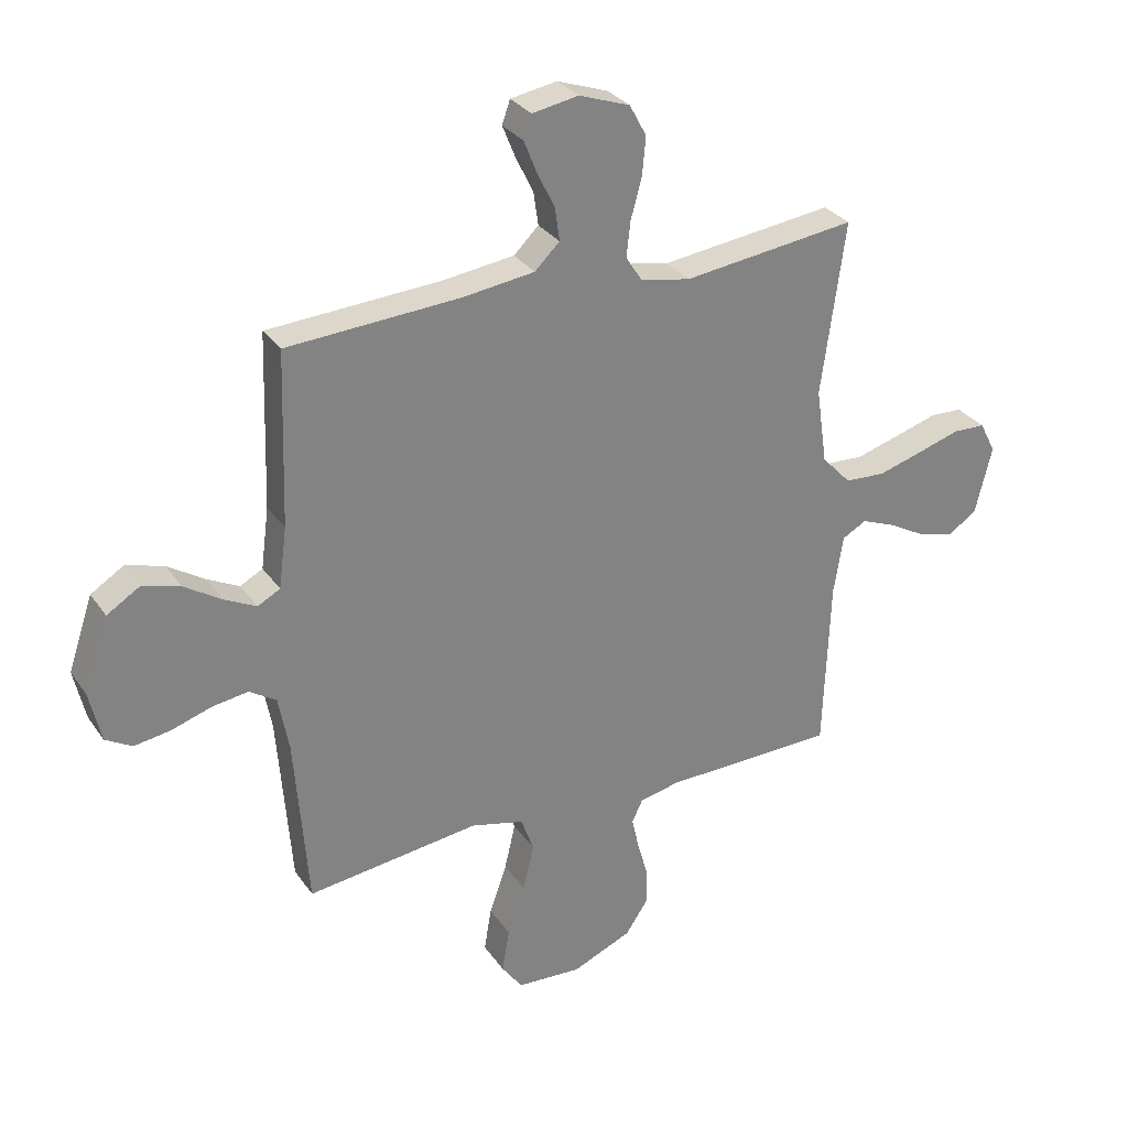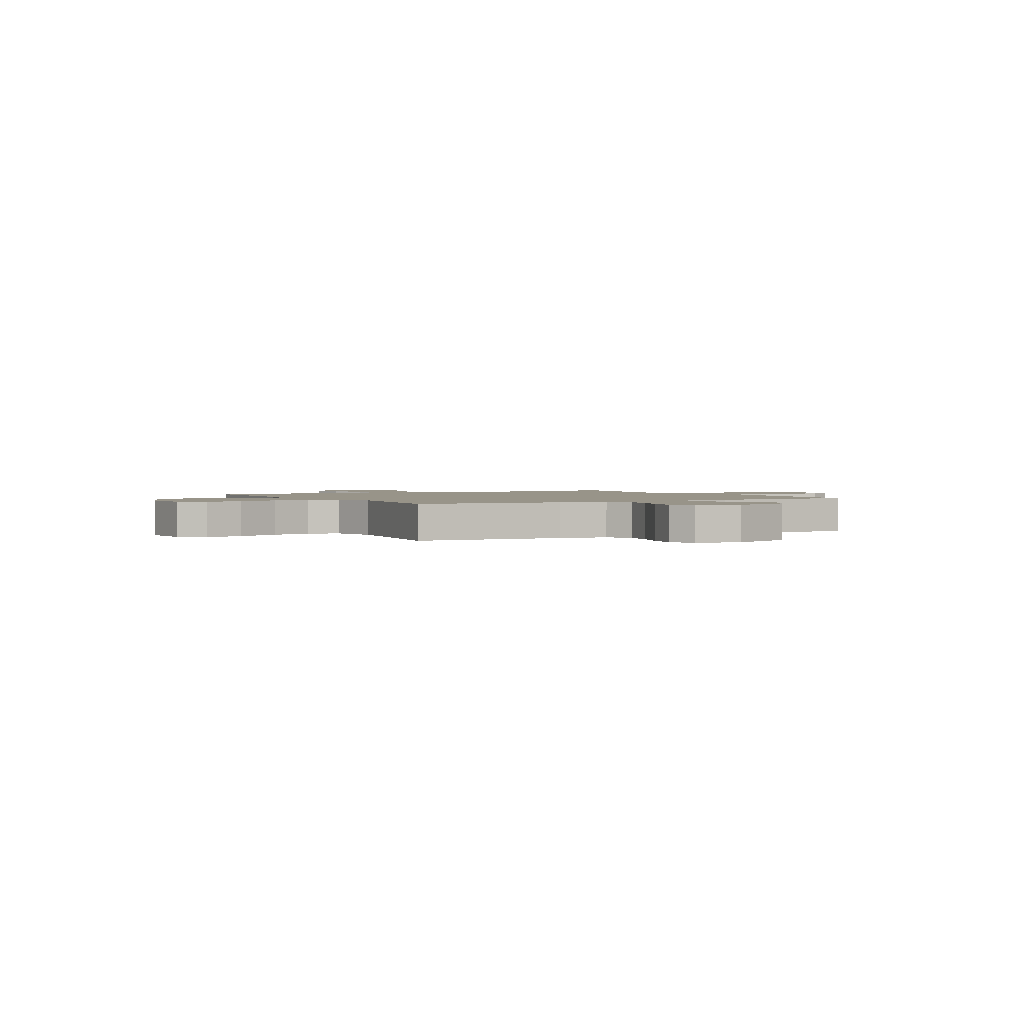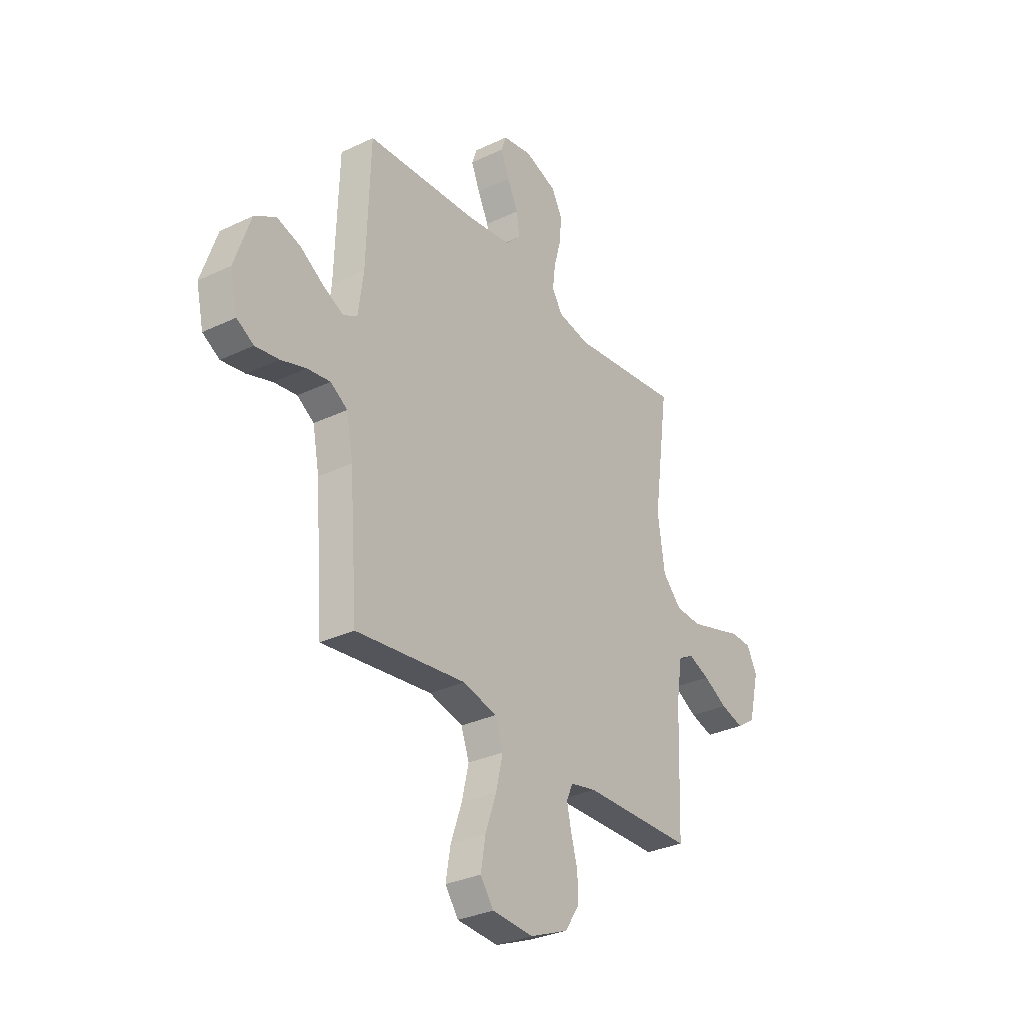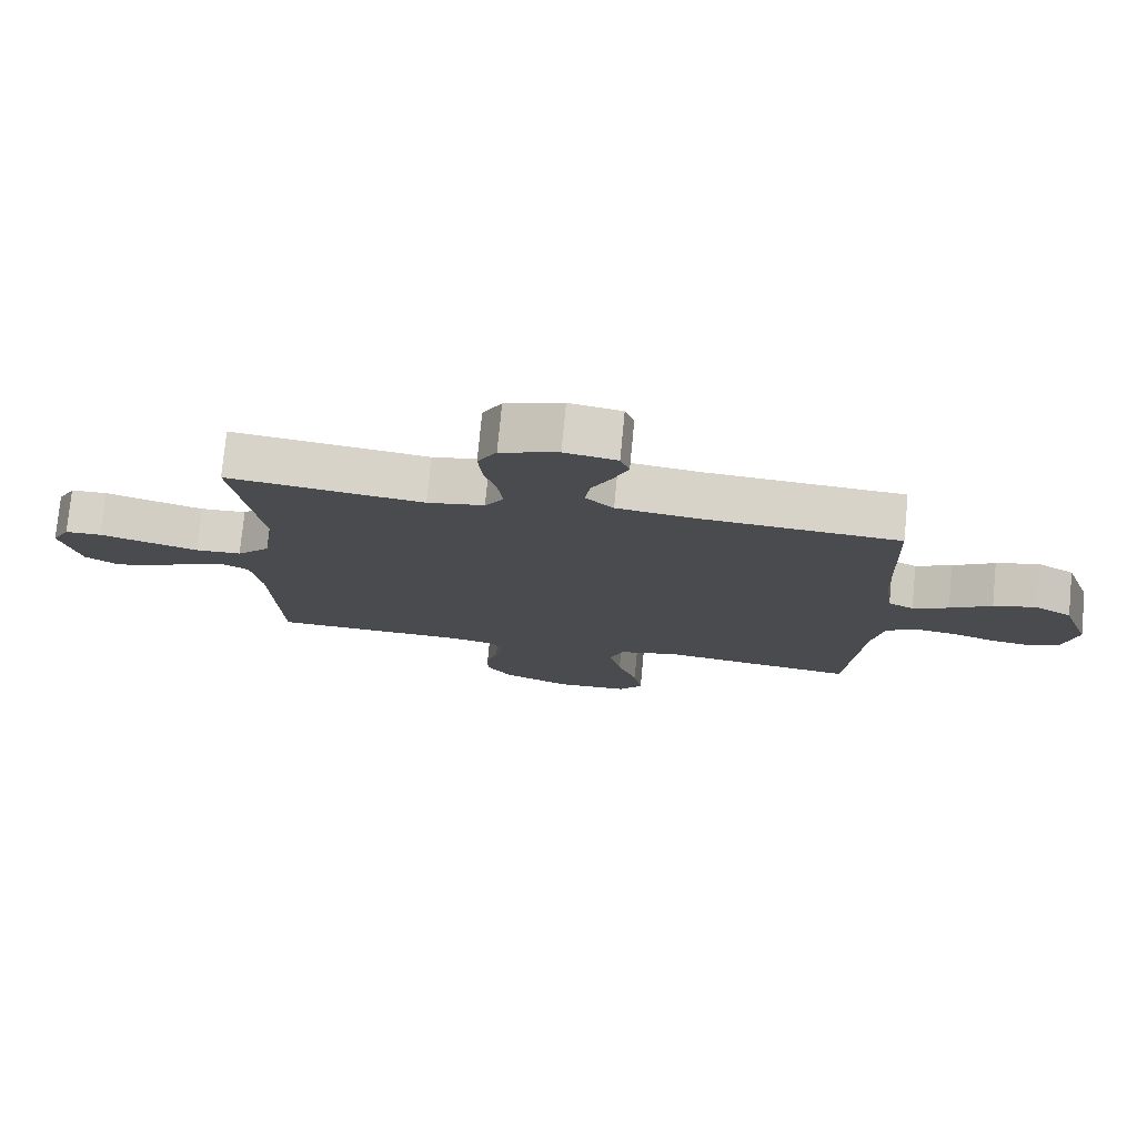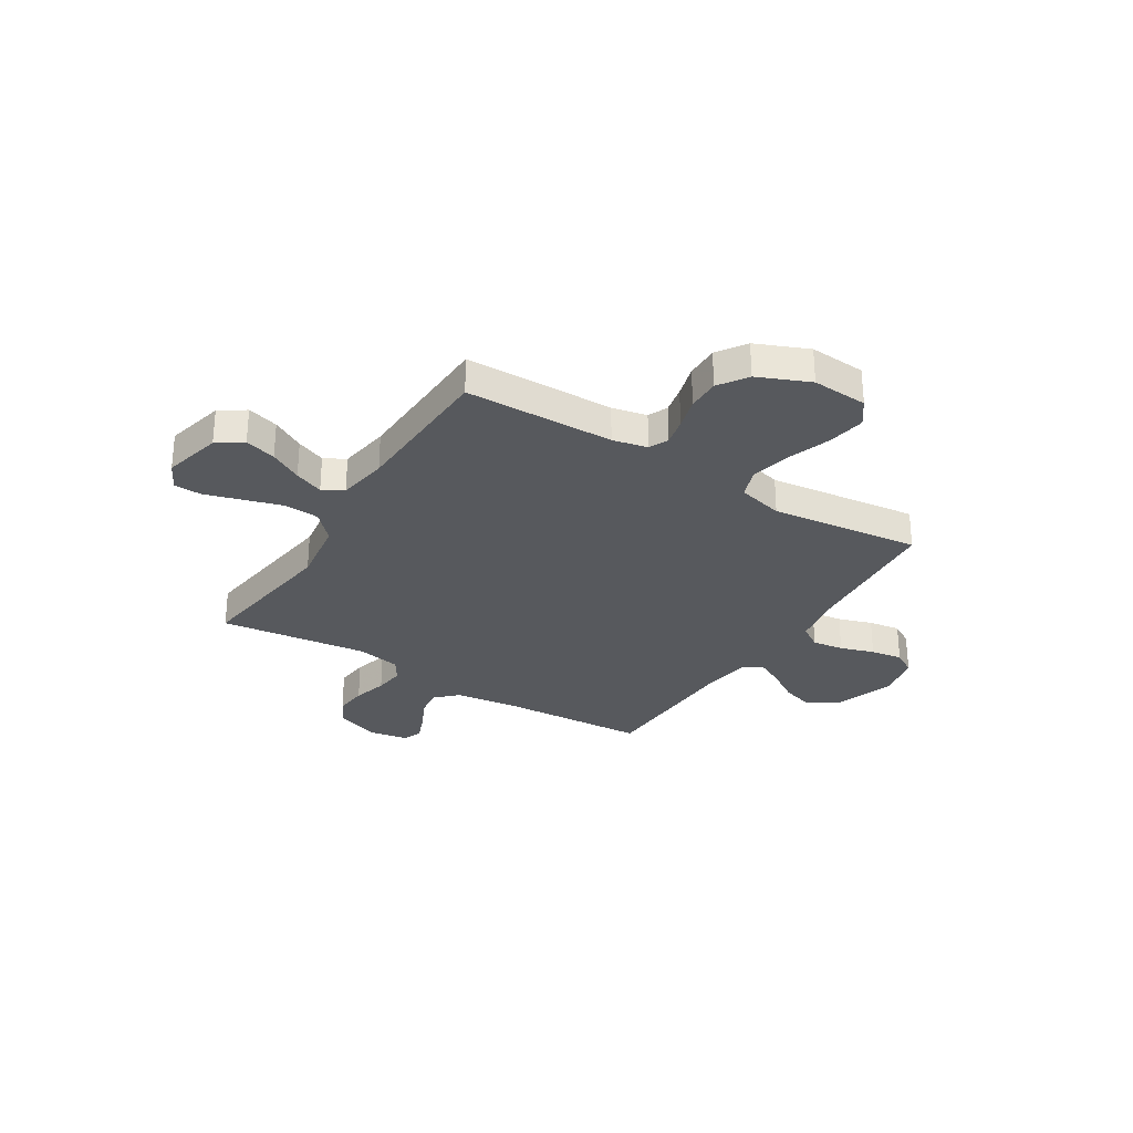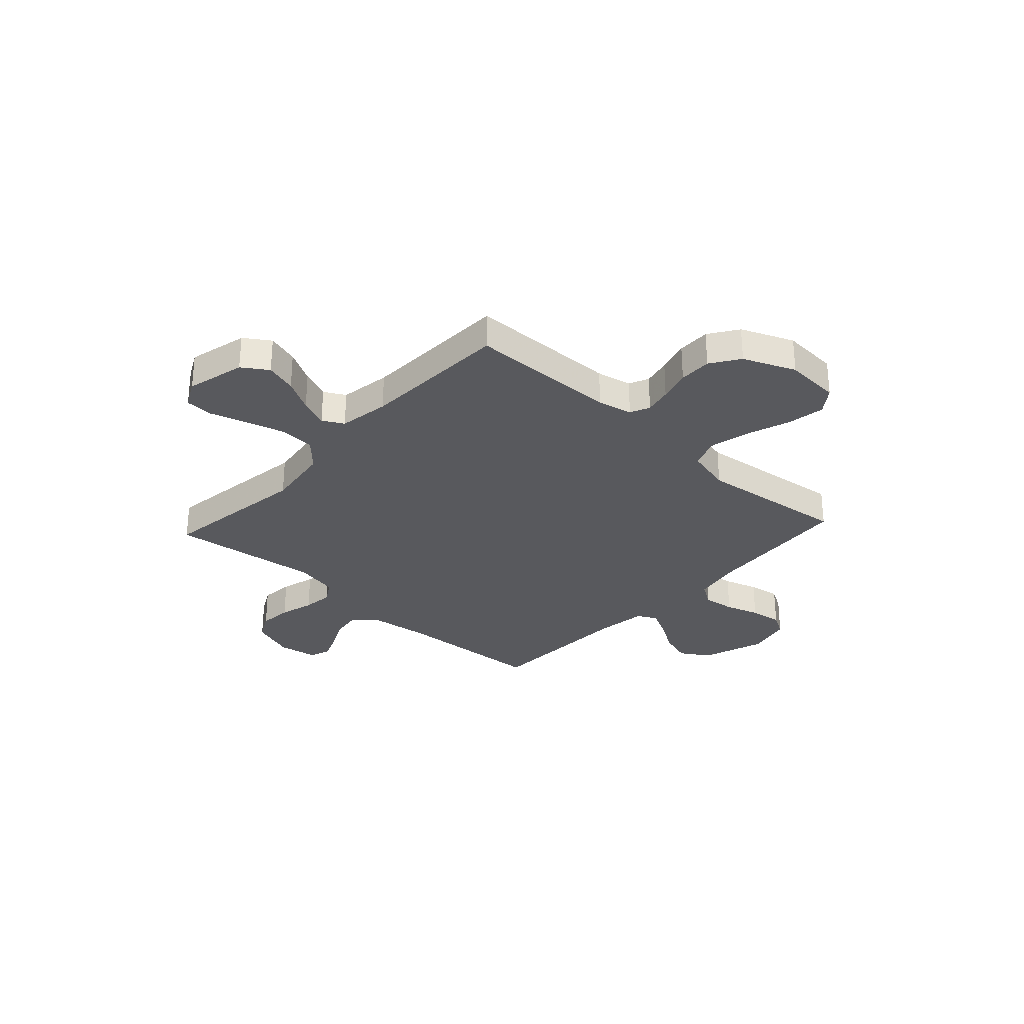
<metadata>
{"format":"obj","ext":"obj","renderer":"f3d","projection":"perspective","resolution":1024,"background":"white","views":[{"elev":30.1,"azim":-28.3,"up":"+Z"},{"elev":1.7,"azim":-119.1,"up":"+Y"},{"elev":-31.3,"azim":-55.8,"up":"+Z"},{"elev":76.7,"azim":-174.5,"up":"+Z"},{"elev":-29.7,"azim":148.1,"up":"+Y"},{"elev":-30.2,"azim":137.4,"up":"+Y"}]}
</metadata>
<code>
v 0.5 0.07 -0.5
v 0.2 0.07 -0.506
v 0.13 0.07 -0.521
v 0.112 0.07 -0.56
v 0.124 0.07 -0.615
v 0.142 0.07 -0.679
v 0.143 0.07 -0.745
v 0.104 0.07 -0.803
v 0 0.07 -0.847
v -0.112 0.07 -0.84
v -0.148 0.07 -0.79
v -0.135 0.07 -0.714
v -0.105 0.07 -0.628
v -0.086 0.07 -0.547
v -0.108 0.07 -0.486
v -0.2 0.07 -0.463
v -0.5 0.07 -0.5
v -0.523 0.07 -0.2
v -0.541 0.07 -0.105
v -0.587 0.07 -0.075
v -0.65 0.07 -0.084
v -0.718 0.07 -0.106
v -0.782 0.07 -0.116
v -0.828 0.07 -0.089
v -0.848 0.07 0
v -0.805 0.07 0.127
v -0.747 0.07 0.163
v -0.682 0.07 0.143
v -0.618 0.07 0.102
v -0.563 0.07 0.074
v -0.524 0.07 0.095
v -0.51 0.07 0.2
v -0.5 0.07 0.5
v -0.2 0.07 0.518
v -0.076 0.07 0.534
v -0.033 0.07 0.576
v -0.041 0.07 0.633
v -0.071 0.07 0.694
v -0.094 0.07 0.751
v -0.08 0.07 0.791
v 0 0.07 0.805
v 0.088 0.07 0.774
v 0.117 0.07 0.72
v 0.111 0.07 0.654
v 0.092 0.07 0.585
v 0.085 0.07 0.524
v 0.113 0.07 0.48
v 0.2 0.07 0.463
v 0.5 0.07 0.5
v 0.459 0.07 0.2
v 0.478 0.07 0.069
v 0.529 0.07 0.015
v 0.6 0.07 0.011
v 0.678 0.07 0.034
v 0.751 0.07 0.056
v 0.807 0.07 0.054
v 0.835 0.07 0
v 0.806 0.07 -0.118
v 0.755 0.07 -0.152
v 0.692 0.07 -0.134
v 0.627 0.07 -0.098
v 0.569 0.07 -0.075
v 0.527 0.07 -0.098
v 0.511 0.07 -0.2
v 0.5 0 -0.5
v 0.2 0 -0.506
v 0.13 0 -0.521
v 0.112 0 -0.56
v 0.124 0 -0.615
v 0.142 0 -0.679
v 0.143 0 -0.745
v 0.104 0 -0.803
v 0 0 -0.847
v -0.112 0 -0.84
v -0.148 0 -0.79
v -0.135 0 -0.714
v -0.105 0 -0.628
v -0.086 0 -0.547
v -0.108 0 -0.486
v -0.2 0 -0.463
v -0.5 0 -0.5
v -0.523 0 -0.2
v -0.541 0 -0.105
v -0.587 0 -0.075
v -0.65 0 -0.084
v -0.718 0 -0.106
v -0.782 0 -0.116
v -0.828 0 -0.089
v -0.848 0 0
v -0.805 0 0.127
v -0.747 0 0.163
v -0.682 0 0.143
v -0.618 0 0.102
v -0.563 0 0.074
v -0.524 0 0.095
v -0.51 0 0.2
v -0.5 0 0.5
v -0.2 0 0.518
v -0.076 0 0.534
v -0.033 0 0.576
v -0.041 0 0.633
v -0.071 0 0.694
v -0.094 0 0.751
v -0.08 0 0.791
v 0 0 0.805
v 0.088 0 0.774
v 0.117 0 0.72
v 0.111 0 0.654
v 0.092 0 0.585
v 0.085 0 0.524
v 0.113 0 0.48
v 0.2 0 0.463
v 0.5 0 0.5
v 0.459 0 0.2
v 0.478 0 0.069
v 0.529 0 0.015
v 0.6 0 0.011
v 0.678 0 0.034
v 0.751 0 0.056
v 0.807 0 0.054
v 0.835 0 0
v 0.806 0 -0.118
v 0.755 0 -0.152
v 0.692 0 -0.134
v 0.627 0 -0.098
v 0.569 0 -0.075
v 0.527 0 -0.098
v 0.511 0 -0.2
f 59 60 61
f 58 59 61
f 57 58 61
f 56 57 61
f 55 56 61
f 54 55 61
f 53 54 61 62
f 52 53 62 63
f 48 49 50
f 47 48 50 51
f 43 44 45
f 42 43 45
f 41 42 45
f 40 41 45
f 39 40 45
f 38 39 45
f 37 38 45
f 36 37 45 46
f 35 36 46 47
f 32 33 34
f 35 47 51
f 34 35 51
f 32 34 51
f 31 32 51
f 27 28 29
f 26 27 29
f 25 26 29
f 24 25 29
f 23 24 29
f 22 23 29
f 21 22 29
f 20 21 29 30
f 52 63 64
f 51 52 64
f 31 51 64
f 30 31 64
f 20 30 64
f 19 20 64
f 11 12 13
f 10 11 13
f 9 10 13
f 8 9 13
f 7 8 13
f 6 7 13
f 5 6 13
f 4 5 13 14
f 3 4 14 15
f 64 1 2
f 19 64 2
f 18 19 2
f 16 17 18
f 15 16 18
f 3 15 18
f 2 3 18
f 125 124 123
f 125 123 122
f 125 122 121
f 125 121 120
f 125 120 119
f 125 119 118
f 126 125 118 117
f 127 126 117 116
f 114 113 112
f 115 114 112 111
f 109 108 107
f 109 107 106
f 109 106 105
f 109 105 104
f 109 104 103
f 109 103 102
f 109 102 101
f 110 109 101 100
f 111 110 100 99
f 98 97 96
f 115 111 99
f 115 99 98
f 115 98 96
f 115 96 95
f 93 92 91
f 93 91 90
f 93 90 89
f 93 89 88
f 93 88 87
f 93 87 86
f 93 86 85
f 94 93 85 84
f 128 127 116
f 128 116 115
f 128 115 95
f 128 95 94
f 128 94 84
f 128 84 83
f 77 76 75
f 77 75 74
f 77 74 73
f 77 73 72
f 77 72 71
f 77 71 70
f 77 70 69
f 78 77 69 68
f 79 78 68 67
f 66 65 128
f 66 128 83
f 66 83 82
f 82 81 80
f 82 80 79
f 82 79 67
f 82 67 66
f 1 65 66 2
f 2 66 67 3
f 3 67 68 4
f 4 68 69 5
f 5 69 70 6
f 6 70 71 7
f 7 71 72 8
f 8 72 73 9
f 9 73 74 10
f 10 74 75 11
f 11 75 76 12
f 12 76 77 13
f 13 77 78 14
f 14 78 79 15
f 15 79 80 16
f 16 80 81 17
f 17 81 82 18
f 18 82 83 19
f 19 83 84 20
f 20 84 85 21
f 21 85 86 22
f 22 86 87 23
f 23 87 88 24
f 24 88 89 25
f 25 89 90 26
f 26 90 91 27
f 27 91 92 28
f 28 92 93 29
f 29 93 94 30
f 30 94 95 31
f 31 95 96 32
f 32 96 97 33
f 33 97 98 34
f 34 98 99 35
f 35 99 100 36
f 36 100 101 37
f 37 101 102 38
f 38 102 103 39
f 39 103 104 40
f 40 104 105 41
f 41 105 106 42
f 42 106 107 43
f 43 107 108 44
f 44 108 109 45
f 45 109 110 46
f 46 110 111 47
f 47 111 112 48
f 48 112 113 49
f 49 113 114 50
f 50 114 115 51
f 51 115 116 52
f 52 116 117 53
f 53 117 118 54
f 54 118 119 55
f 55 119 120 56
f 56 120 121 57
f 57 121 122 58
f 58 122 123 59
f 59 123 124 60
f 60 124 125 61
f 61 125 126 62
f 62 126 127 63
f 63 127 128 64
f 64 128 65 1

</code>
